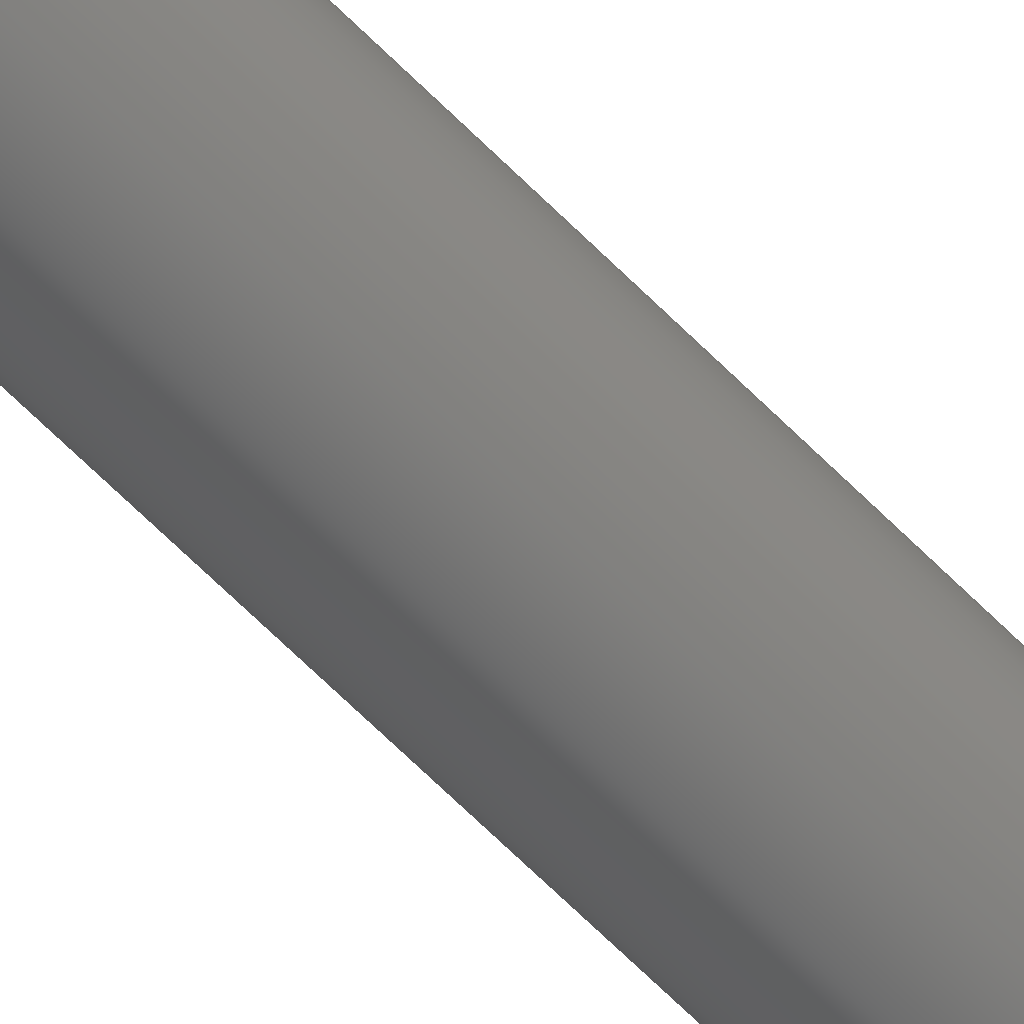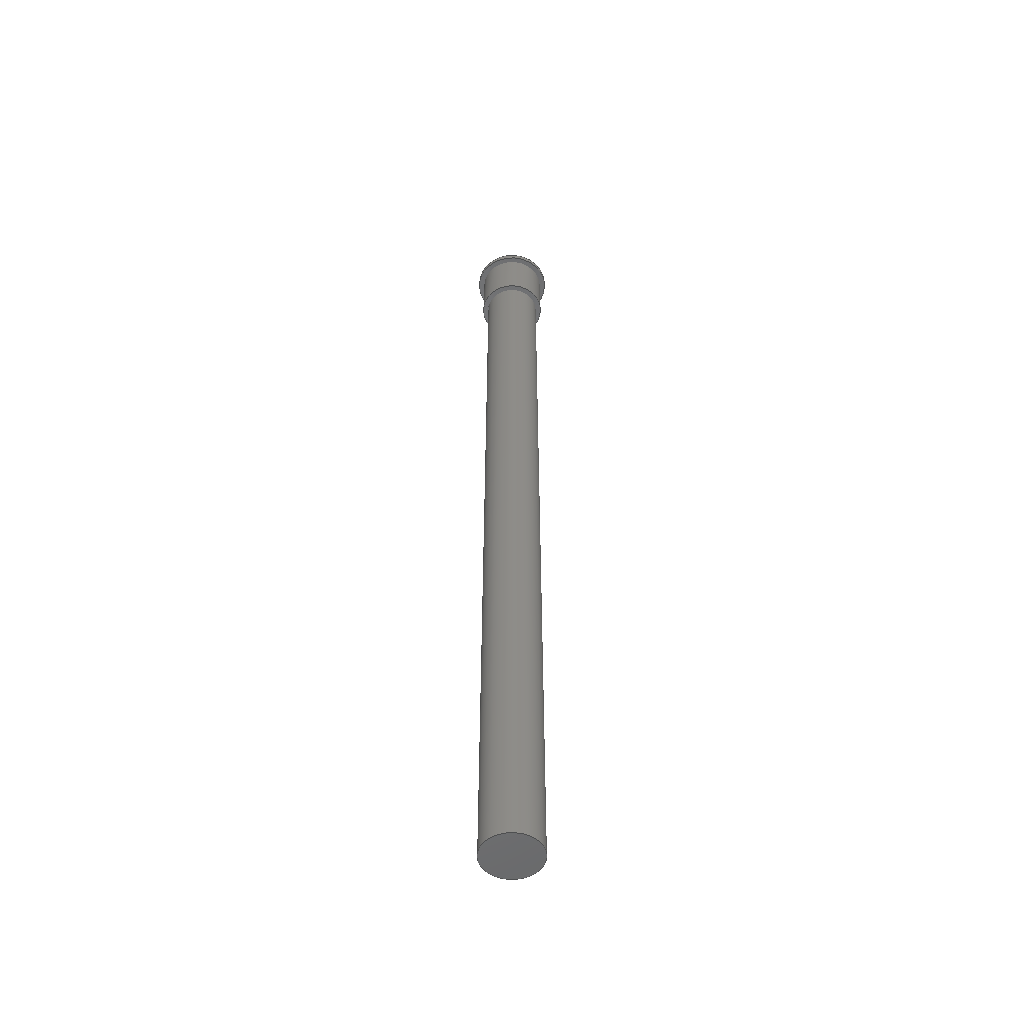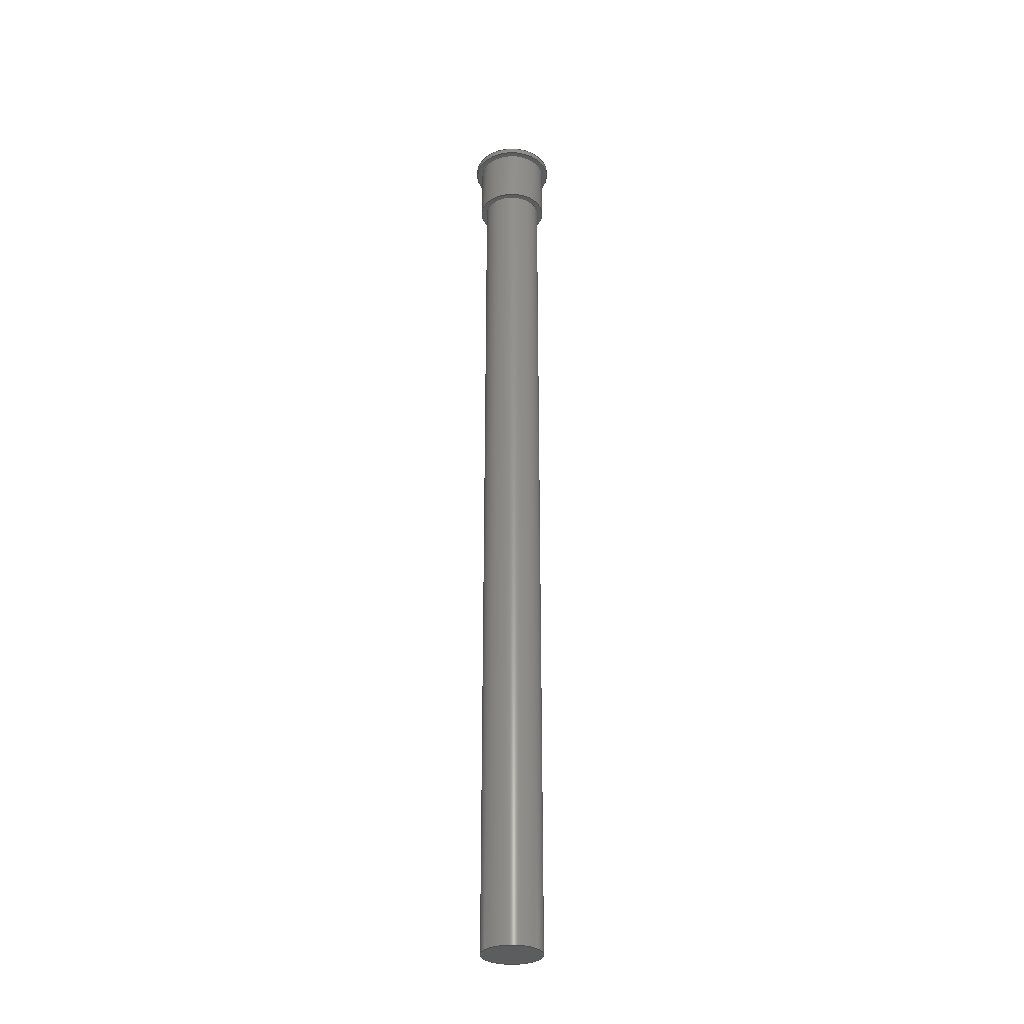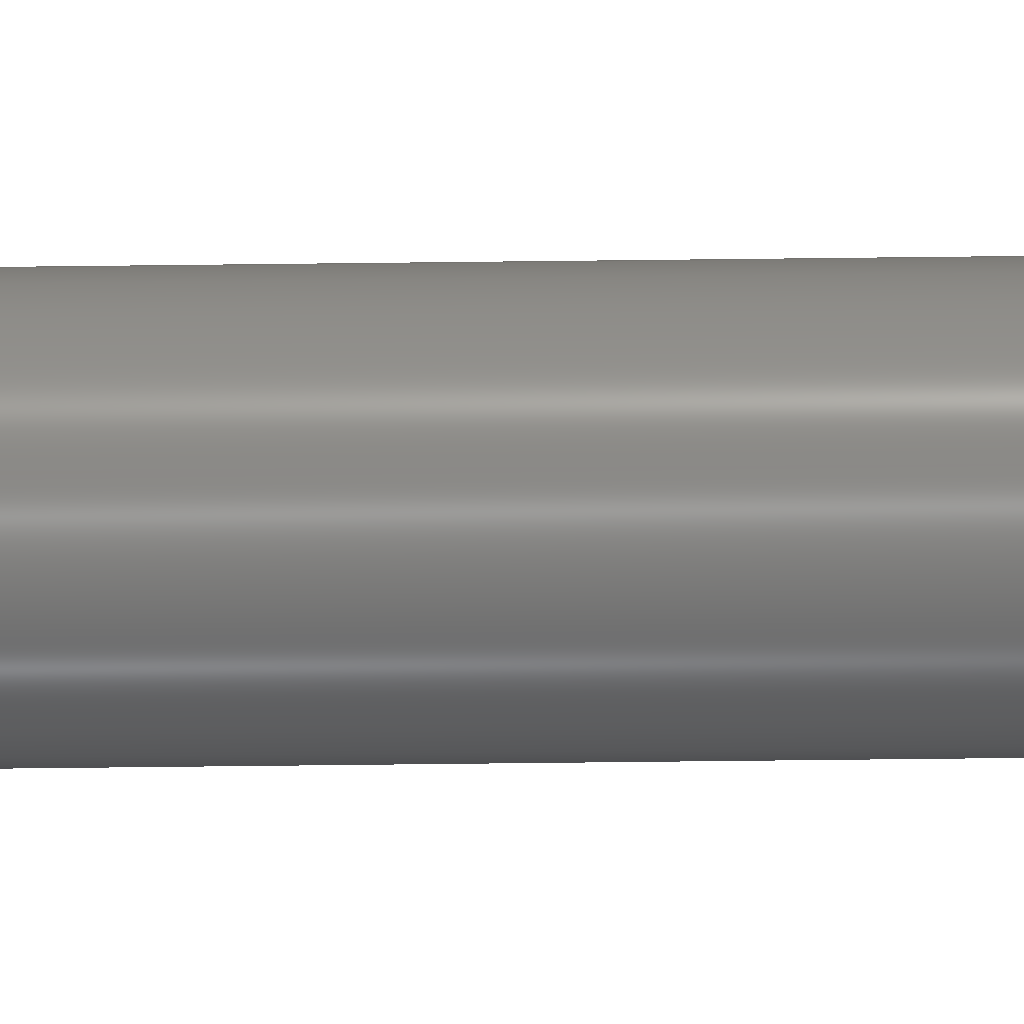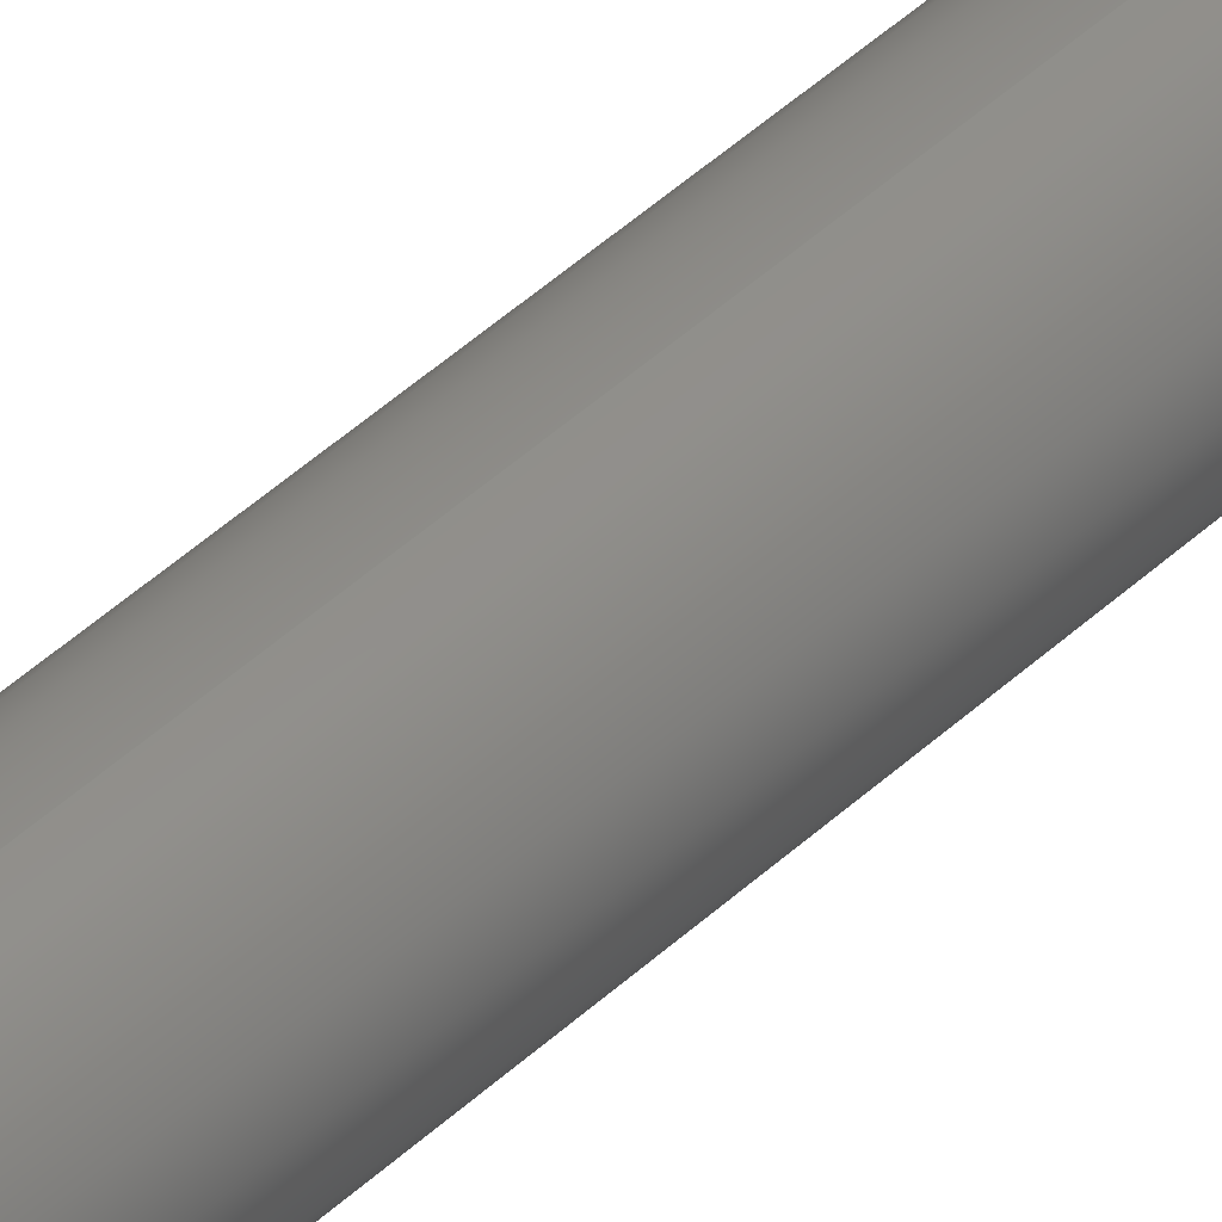
<metadata>
{"format":"step","ext":"stp","renderer":"f3d","projection":"perspective","resolution":1024,"background":"white","views":[{"elev":-67.1,"azim":-135.0,"up":"+Z"},{"elev":-52.3,"azim":-157.0,"up":"+Y"},{"elev":-31.1,"azim":144.5,"up":"+Y"},{"elev":-60.2,"azim":-89.3,"up":"+Z"},{"elev":43.2,"azim":41.9,"up":"+Z"}]}
</metadata>
<code>
ISO-10303-21;
DATA;
#1=MECHANICAL_DESIGN_GEOMETRIC_PRESENTATION_REPRESENTATION('',(#78,#79,
#80,#81,#82,#83,#84,#85),#167);
#2=SHAPE_REPRESENTATION_RELATIONSHIP('SRR','None',#173,#3);
#3=ADVANCED_BREP_SHAPE_REPRESENTATION('',(#4),#166);
#4=MANIFOLD_SOLID_BREP('',#93);
#5=FACE_BOUND('',#31,.T.);
#6=CYLINDRICAL_SURFACE('',#103,0.07442);
#7=CYLINDRICAL_SURFACE('',#107,0.06202);
#8=LINE('',#150,#12);
#9=LINE('',#153,#13);
#10=LINE('',#158,#14);
#11=LINE('',#163,#15);
#12=VECTOR('',#122,0.08682);
#13=VECTOR('',#125,0.08062);
#14=VECTOR('',#132,0.07442);
#15=VECTOR('',#139,0.06202);
#16=CONICAL_SURFACE('',#99,0.08682,7.09e-06);
#17=CONICAL_SURFACE('',#101,0.08062,1.571);
#18=FACE_OUTER_BOUND('',#25,.T.);
#19=FACE_OUTER_BOUND('',#26,.T.);
#20=FACE_OUTER_BOUND('',#27,.T.);
#21=FACE_OUTER_BOUND('',#28,.T.);
#22=FACE_OUTER_BOUND('',#29,.T.);
#23=FACE_OUTER_BOUND('',#30,.T.);
#24=FACE_OUTER_BOUND('',#32,.T.);
#25=EDGE_LOOP('',(#55));
#26=EDGE_LOOP('',(#56));
#27=EDGE_LOOP('',(#57,#58,#59,#60));
#28=EDGE_LOOP('',(#61,#62,#63,#64));
#29=EDGE_LOOP('',(#65,#66,#67,#68));
#30=EDGE_LOOP('',(#69));
#31=EDGE_LOOP('',(#70));
#32=EDGE_LOOP('',(#71,#72,#73,#74));
#33=CIRCLE('',#96,0.06202);
#34=CIRCLE('',#98,0.08682);
#35=CIRCLE('',#100,0.08682);
#36=CIRCLE('',#102,0.07442);
#37=CIRCLE('',#104,0.07442);
#38=CIRCLE('',#106,0.06202);
#39=VERTEX_POINT('',#142);
#40=VERTEX_POINT('',#145);
#41=VERTEX_POINT('',#148);
#42=VERTEX_POINT('',#152);
#43=VERTEX_POINT('',#156);
#44=VERTEX_POINT('',#160);
#45=EDGE_CURVE('',#39,#39,#33,.T.);
#46=EDGE_CURVE('',#40,#40,#34,.T.);
#47=EDGE_CURVE('',#41,#41,#35,.T.);
#48=EDGE_CURVE('',#41,#40,#8,.T.);
#49=EDGE_CURVE('',#41,#42,#9,.T.);
#50=EDGE_CURVE('',#42,#42,#36,.T.);
#51=EDGE_CURVE('',#43,#43,#37,.T.);
#52=EDGE_CURVE('',#43,#42,#10,.T.);
#53=EDGE_CURVE('',#44,#44,#38,.T.);
#54=EDGE_CURVE('',#39,#44,#11,.T.);
#55=ORIENTED_EDGE('',*,*,#45,.T.);
#56=ORIENTED_EDGE('',*,*,#46,.F.);
#57=ORIENTED_EDGE('',*,*,#47,.F.);
#58=ORIENTED_EDGE('',*,*,#48,.T.);
#59=ORIENTED_EDGE('',*,*,#46,.T.);
#60=ORIENTED_EDGE('',*,*,#48,.F.);
#61=ORIENTED_EDGE('',*,*,#47,.T.);
#62=ORIENTED_EDGE('',*,*,#49,.T.);
#63=ORIENTED_EDGE('',*,*,#50,.F.);
#64=ORIENTED_EDGE('',*,*,#49,.F.);
#65=ORIENTED_EDGE('',*,*,#51,.F.);
#66=ORIENTED_EDGE('',*,*,#52,.T.);
#67=ORIENTED_EDGE('',*,*,#50,.T.);
#68=ORIENTED_EDGE('',*,*,#52,.F.);
#69=ORIENTED_EDGE('',*,*,#51,.T.);
#70=ORIENTED_EDGE('',*,*,#53,.F.);
#71=ORIENTED_EDGE('',*,*,#45,.F.);
#72=ORIENTED_EDGE('',*,*,#54,.T.);
#73=ORIENTED_EDGE('',*,*,#53,.T.);
#74=ORIENTED_EDGE('',*,*,#54,.F.);
#75=PLANE('',#95);
#76=PLANE('',#97);
#77=PLANE('',#105);
#78=STYLED_ITEM('',(#183),#86);
#79=STYLED_ITEM('',(#184),#87);
#80=STYLED_ITEM('',(#185),#88);
#81=STYLED_ITEM('',(#186),#89);
#82=STYLED_ITEM('',(#187),#90);
#83=STYLED_ITEM('',(#188),#91);
#84=STYLED_ITEM('',(#189),#92);
#85=STYLED_ITEM('',(#182),#4);
#86=ADVANCED_FACE('',(#18),#75,.T.);
#87=ADVANCED_FACE('',(#19),#76,.T.);
#88=ADVANCED_FACE('',(#20),#16,.T.);
#89=ADVANCED_FACE('',(#21),#17,.F.);
#90=ADVANCED_FACE('',(#22),#6,.T.);
#91=ADVANCED_FACE('',(#23,#5),#77,.T.);
#92=ADVANCED_FACE('',(#24),#7,.T.);
#93=CLOSED_SHELL('',(#86,#87,#88,#89,#90,#91,#92));
#94=AXIS2_PLACEMENT_3D('placement',#140,#108,#109);
#95=AXIS2_PLACEMENT_3D('',#141,#110,#111);
#96=AXIS2_PLACEMENT_3D('',#143,#112,#113);
#97=AXIS2_PLACEMENT_3D('',#144,#114,#115);
#98=AXIS2_PLACEMENT_3D('',#146,#116,#117);
#99=AXIS2_PLACEMENT_3D('',#147,#118,#119);
#100=AXIS2_PLACEMENT_3D('',#149,#120,#121);
#101=AXIS2_PLACEMENT_3D('',#151,#123,#124);
#102=AXIS2_PLACEMENT_3D('',#154,#126,#127);
#103=AXIS2_PLACEMENT_3D('',#155,#128,#129);
#104=AXIS2_PLACEMENT_3D('',#157,#130,#131);
#105=AXIS2_PLACEMENT_3D('',#159,#133,#134);
#106=AXIS2_PLACEMENT_3D('',#161,#135,#136);
#107=AXIS2_PLACEMENT_3D('',#162,#137,#138);
#108=DIRECTION('axis',(0,0,1));
#109=DIRECTION('refdir',(1,0,0));
#110=DIRECTION('center_axis',(0,-1,0));
#111=DIRECTION('ref_axis',(0,0,-1));
#112=DIRECTION('center_axis',(0,-1,0));
#113=DIRECTION('ref_axis',(1,0,0));
#114=DIRECTION('center_axis',(0,1,0));
#115=DIRECTION('ref_axis',(0,0,1));
#116=DIRECTION('center_axis',(0,-1,0));
#117=DIRECTION('ref_axis',(1,0,0));
#118=DIRECTION('center_axis',(0,1,0));
#119=DIRECTION('ref_axis',(0,0,-1));
#120=DIRECTION('center_axis',(0,-1,0));
#121=DIRECTION('ref_axis',(1,0,0));
#122=DIRECTION('',(-8.683e-22,1,7.09e-06));
#123=DIRECTION('center_axis',(0,-1,0));
#124=DIRECTION('ref_axis',(0,0,-1));
#125=DIRECTION('',(1.225e-16,7.09e-06,-1));
#126=DIRECTION('center_axis',(0,-1,0));
#127=DIRECTION('ref_axis',(1,0,0));
#128=DIRECTION('center_axis',(0,-1,0));
#129=DIRECTION('ref_axis',(0,0,-1));
#130=DIRECTION('center_axis',(0,-1,0));
#131=DIRECTION('ref_axis',(1,0,0));
#132=DIRECTION('',(0,1,0));
#133=DIRECTION('center_axis',(0,-1,0));
#134=DIRECTION('ref_axis',(0,0,-1));
#135=DIRECTION('center_axis',(0,-1,0));
#136=DIRECTION('ref_axis',(1,0,0));
#137=DIRECTION('center_axis',(0,-1,0));
#138=DIRECTION('ref_axis',(0,0,-1));
#139=DIRECTION('',(0,1,0));
#140=CARTESIAN_POINT('',(0,0,0));
#141=CARTESIAN_POINT('Origin',(0,-1,0));
#142=CARTESIAN_POINT('',(-7.595e-18,-1,0.06202));
#143=CARTESIAN_POINT('Origin',(0,-1,0));
#144=CARTESIAN_POINT('Origin',(0,1,-0.08682));
#145=CARTESIAN_POINT('',(-1.063e-17,1,0.08682));
#146=CARTESIAN_POINT('Origin',(0,1,0));
#147=CARTESIAN_POINT('Origin',(0,0.9938,0));
#148=CARTESIAN_POINT('',(-1.063e-17,0.9876,0.08682));
#149=CARTESIAN_POINT('Origin',(0,0.9876,0));
#150=CARTESIAN_POINT('',(-1.063e-17,0.9938,0.08682));
#151=CARTESIAN_POINT('Origin',(0,0.9876,0));
#152=CARTESIAN_POINT('',(-9.114e-18,0.9876,0.07442));
#153=CARTESIAN_POINT('',(-9.873e-18,0.9876,0.08062));
#154=CARTESIAN_POINT('Origin',(0,0.9876,0));
#155=CARTESIAN_POINT('Origin',(0,0.9256,0));
#156=CARTESIAN_POINT('',(-9.114e-18,0.8636,0.07442));
#157=CARTESIAN_POINT('Origin',(0,0.8636,0));
#158=CARTESIAN_POINT('',(-9.114e-18,0.9256,0.07442));
#159=CARTESIAN_POINT('Origin',(0,0.8636,-0.06202));
#160=CARTESIAN_POINT('',(-7.595e-18,0.8636,0.06202));
#161=CARTESIAN_POINT('Origin',(0,0.8636,0));
#162=CARTESIAN_POINT('Origin',(0,-0.06822,0));
#163=CARTESIAN_POINT('',(-7.595e-18,-0.06822,0.06202));
#164=UNCERTAINTY_MEASURE_WITH_UNIT(LENGTH_MEASURE(0.001),#168,
'DISTANCE_ACCURACY_VALUE',
'Maximum model space distance between geometric entities at asserted c
onnectivities');
#165=UNCERTAINTY_MEASURE_WITH_UNIT(LENGTH_MEASURE(0.001),#168,
'DISTANCE_ACCURACY_VALUE',
'Maximum model space distance between geometric entities at asserted c
onnectivities');
#166=(
GEOMETRIC_REPRESENTATION_CONTEXT(3)
GLOBAL_UNCERTAINTY_ASSIGNED_CONTEXT((#164))
GLOBAL_UNIT_ASSIGNED_CONTEXT((#168,#169,#170))
REPRESENTATION_CONTEXT('','3D')
);
#167=(
GEOMETRIC_REPRESENTATION_CONTEXT(3)
GLOBAL_UNCERTAINTY_ASSIGNED_CONTEXT((#165))
GLOBAL_UNIT_ASSIGNED_CONTEXT((#168,#169,#170))
REPRESENTATION_CONTEXT('','3D')
);
#168=(
LENGTH_UNIT()
NAMED_UNIT(*)
SI_UNIT(.CENTI.,.METRE.)
);
#169=(
NAMED_UNIT(*)
PLANE_ANGLE_UNIT()
SI_UNIT($,.RADIAN.)
);
#170=(
NAMED_UNIT(*)
SI_UNIT($,.STERADIAN.)
SOLID_ANGLE_UNIT()
);
#171=SHAPE_DEFINITION_REPRESENTATION(#172,#173);
#172=PRODUCT_DEFINITION_SHAPE('',$,#175);
#173=SHAPE_REPRESENTATION('',(#94),#166);
#174=PRODUCT_DEFINITION_CONTEXT('part definition',#179,'design');
#175=PRODUCT_DEFINITION('22199_8ec9eeb2_6','22199_8ec9eeb2_6',#176,#174);
#176=PRODUCT_DEFINITION_FORMATION('',$,#181);
#177=PRODUCT_RELATED_PRODUCT_CATEGORY('22199_8ec9eeb2_6',
'22199_8ec9eeb2_6',(#181));
#178=APPLICATION_PROTOCOL_DEFINITION('international standard',
'automotive_design',2009,#179);
#179=APPLICATION_CONTEXT(
'Core Data for Automotive Mechanical Design Process');
#180=PRODUCT_CONTEXT('part definition',#179,'mechanical');
#181=PRODUCT('22199_8ec9eeb2_6','22199_8ec9eeb2_6',$,(#180));
#182=PRESENTATION_STYLE_ASSIGNMENT((#190));
#183=PRESENTATION_STYLE_ASSIGNMENT((#191));
#184=PRESENTATION_STYLE_ASSIGNMENT((#192));
#185=PRESENTATION_STYLE_ASSIGNMENT((#193));
#186=PRESENTATION_STYLE_ASSIGNMENT((#194));
#187=PRESENTATION_STYLE_ASSIGNMENT((#195));
#188=PRESENTATION_STYLE_ASSIGNMENT((#196));
#189=PRESENTATION_STYLE_ASSIGNMENT((#197));
#190=SURFACE_STYLE_USAGE(.BOTH.,#214);
#191=SURFACE_STYLE_USAGE(.BOTH.,#215);
#192=SURFACE_STYLE_USAGE(.BOTH.,#216);
#193=SURFACE_STYLE_USAGE(.BOTH.,#217);
#194=SURFACE_STYLE_USAGE(.BOTH.,#218);
#195=SURFACE_STYLE_USAGE(.BOTH.,#219);
#196=SURFACE_STYLE_USAGE(.BOTH.,#220);
#197=SURFACE_STYLE_USAGE(.BOTH.,#221);
#198=SURFACE_STYLE_RENDERING_WITH_PROPERTIES($,#246,(#206));
#199=SURFACE_STYLE_RENDERING_WITH_PROPERTIES($,#247,(#207));
#200=SURFACE_STYLE_RENDERING_WITH_PROPERTIES($,#248,(#208));
#201=SURFACE_STYLE_RENDERING_WITH_PROPERTIES($,#249,(#209));
#202=SURFACE_STYLE_RENDERING_WITH_PROPERTIES($,#250,(#210));
#203=SURFACE_STYLE_RENDERING_WITH_PROPERTIES($,#251,(#211));
#204=SURFACE_STYLE_RENDERING_WITH_PROPERTIES($,#252,(#212));
#205=SURFACE_STYLE_RENDERING_WITH_PROPERTIES($,#253,(#213));
#206=SURFACE_STYLE_TRANSPARENT(0);
#207=SURFACE_STYLE_TRANSPARENT(0);
#208=SURFACE_STYLE_TRANSPARENT(0);
#209=SURFACE_STYLE_TRANSPARENT(0);
#210=SURFACE_STYLE_TRANSPARENT(0);
#211=SURFACE_STYLE_TRANSPARENT(0);
#212=SURFACE_STYLE_TRANSPARENT(0);
#213=SURFACE_STYLE_TRANSPARENT(0);
#214=SURFACE_SIDE_STYLE('',(#222,#198));
#215=SURFACE_SIDE_STYLE('',(#223,#199));
#216=SURFACE_SIDE_STYLE('',(#224,#200));
#217=SURFACE_SIDE_STYLE('',(#225,#201));
#218=SURFACE_SIDE_STYLE('',(#226,#202));
#219=SURFACE_SIDE_STYLE('',(#227,#203));
#220=SURFACE_SIDE_STYLE('',(#228,#204));
#221=SURFACE_SIDE_STYLE('',(#229,#205));
#222=SURFACE_STYLE_FILL_AREA(#230);
#223=SURFACE_STYLE_FILL_AREA(#231);
#224=SURFACE_STYLE_FILL_AREA(#232);
#225=SURFACE_STYLE_FILL_AREA(#233);
#226=SURFACE_STYLE_FILL_AREA(#234);
#227=SURFACE_STYLE_FILL_AREA(#235);
#228=SURFACE_STYLE_FILL_AREA(#236);
#229=SURFACE_STYLE_FILL_AREA(#237);
#230=FILL_AREA_STYLE('',(#238));
#231=FILL_AREA_STYLE('',(#239));
#232=FILL_AREA_STYLE('',(#240));
#233=FILL_AREA_STYLE('',(#241));
#234=FILL_AREA_STYLE('',(#242));
#235=FILL_AREA_STYLE('',(#243));
#236=FILL_AREA_STYLE('',(#244));
#237=FILL_AREA_STYLE('',(#245));
#238=FILL_AREA_STYLE_COLOUR('',#246);
#239=FILL_AREA_STYLE_COLOUR('',#247);
#240=FILL_AREA_STYLE_COLOUR('',#248);
#241=FILL_AREA_STYLE_COLOUR('',#249);
#242=FILL_AREA_STYLE_COLOUR('',#250);
#243=FILL_AREA_STYLE_COLOUR('',#251);
#244=FILL_AREA_STYLE_COLOUR('',#252);
#245=FILL_AREA_STYLE_COLOUR('',#253);
#246=COLOUR_RGB('',0.6275,0.6275,0.6275);
#247=COLOUR_RGB('',0,0,0);
#248=COLOUR_RGB('',0.003922,0,0);
#249=COLOUR_RGB('',0.007843,0,0);
#250=COLOUR_RGB('',0.01176,0,0);
#251=COLOUR_RGB('',0.01569,0,0);
#252=COLOUR_RGB('',0.01961,0,0);
#253=COLOUR_RGB('',0.02353,0,0);
ENDSEC;
END-ISO-10303-21;

</code>
